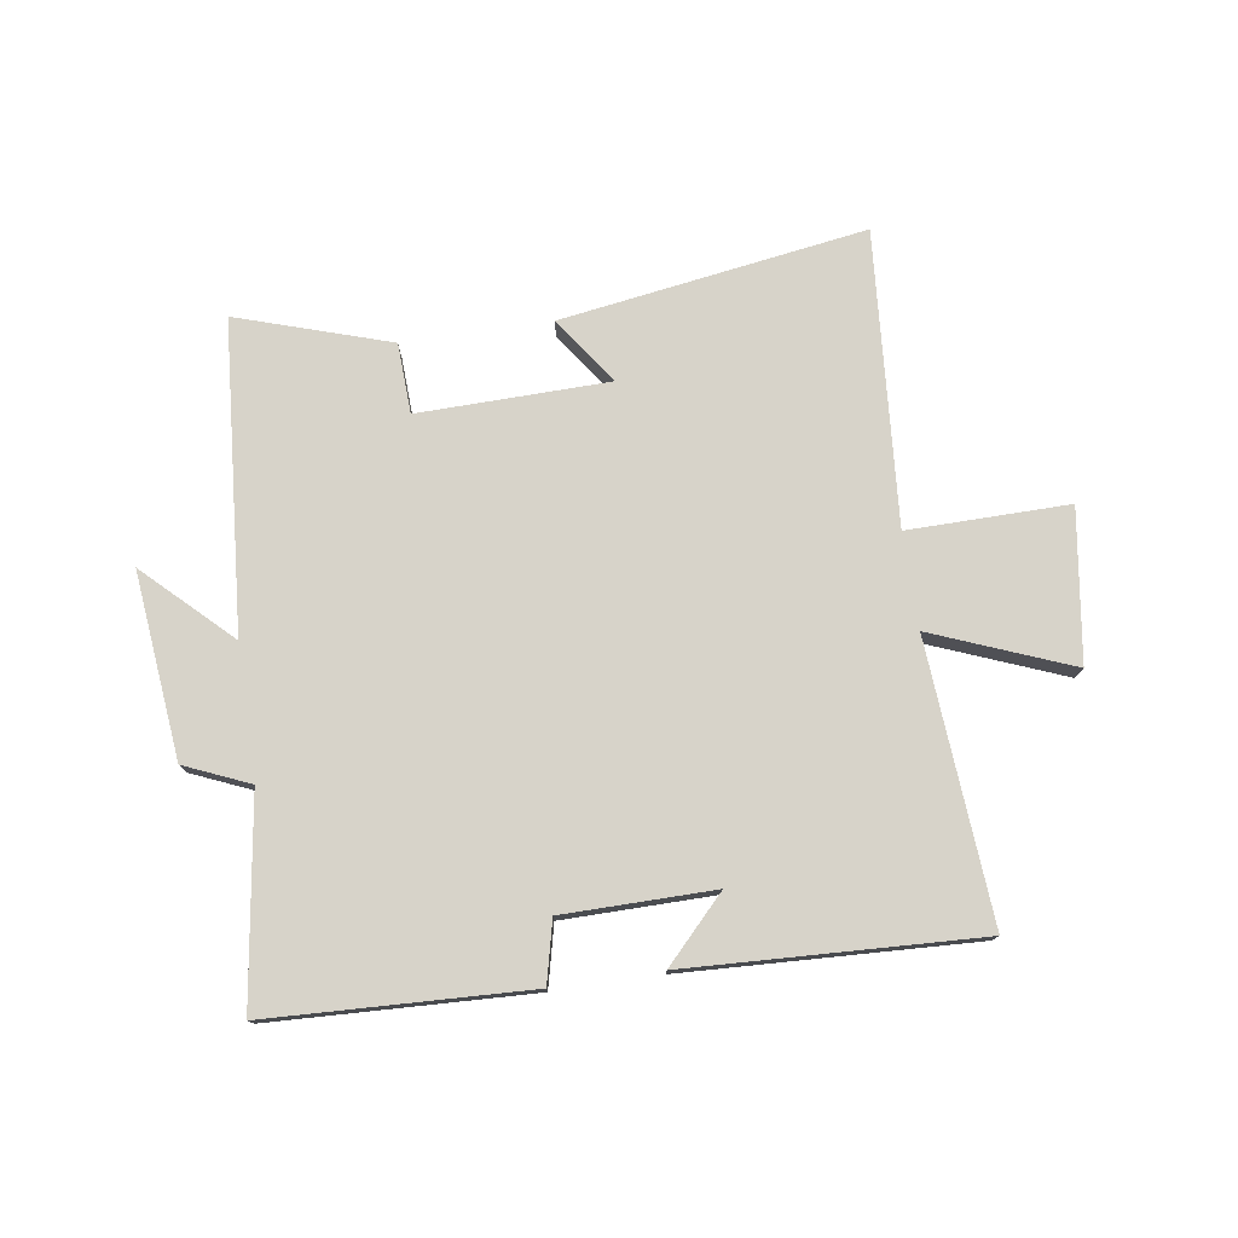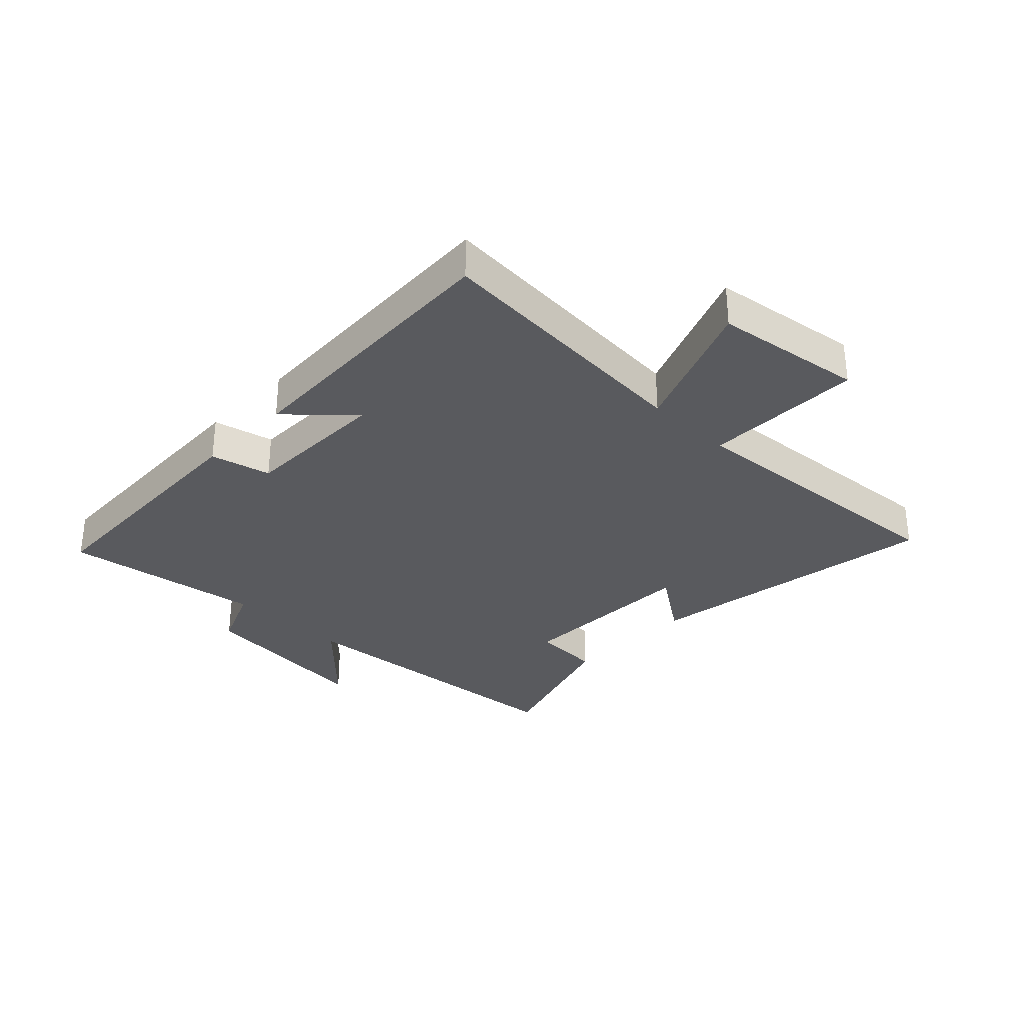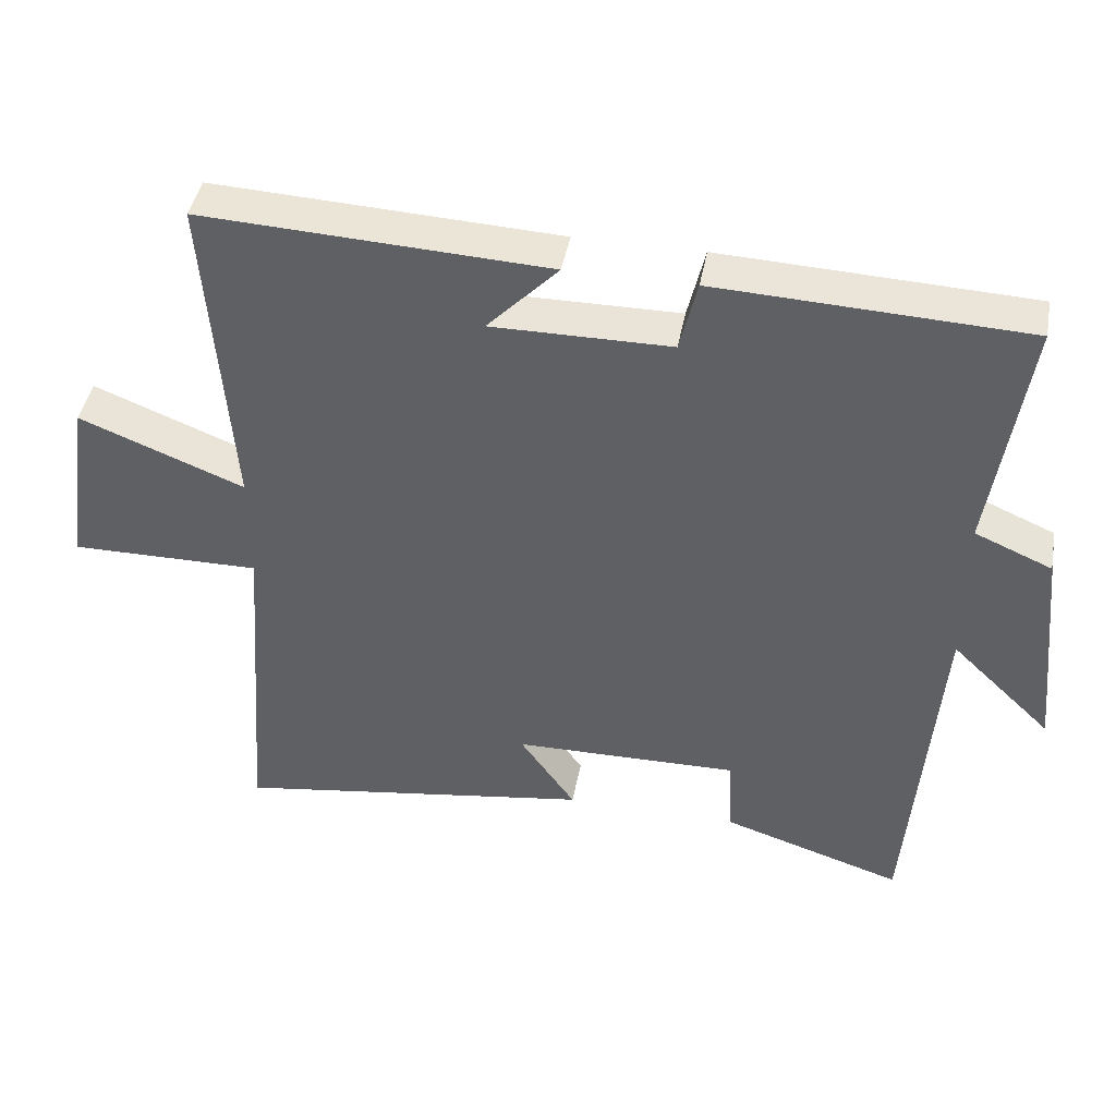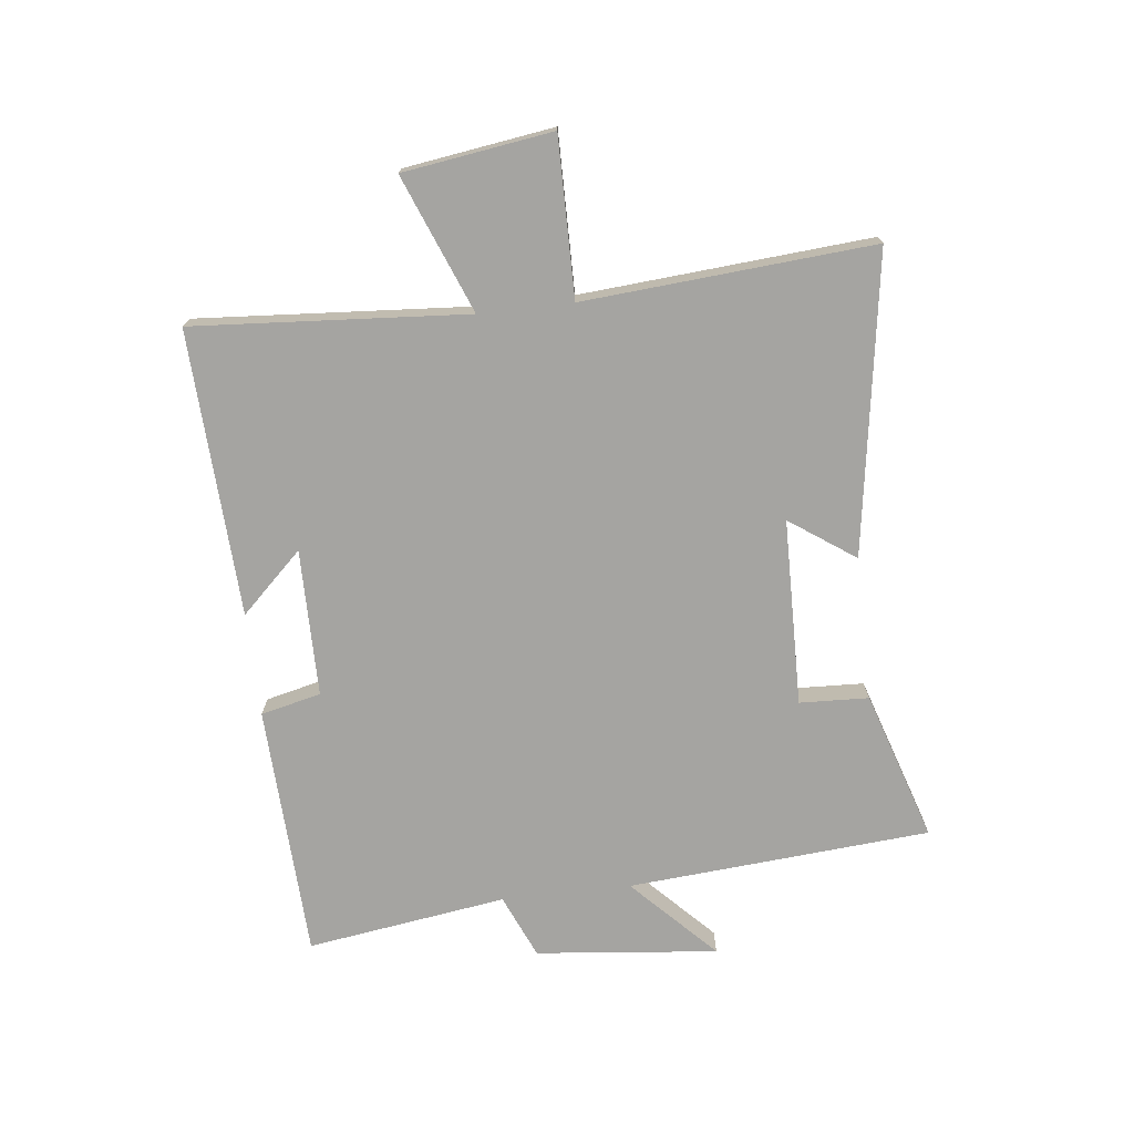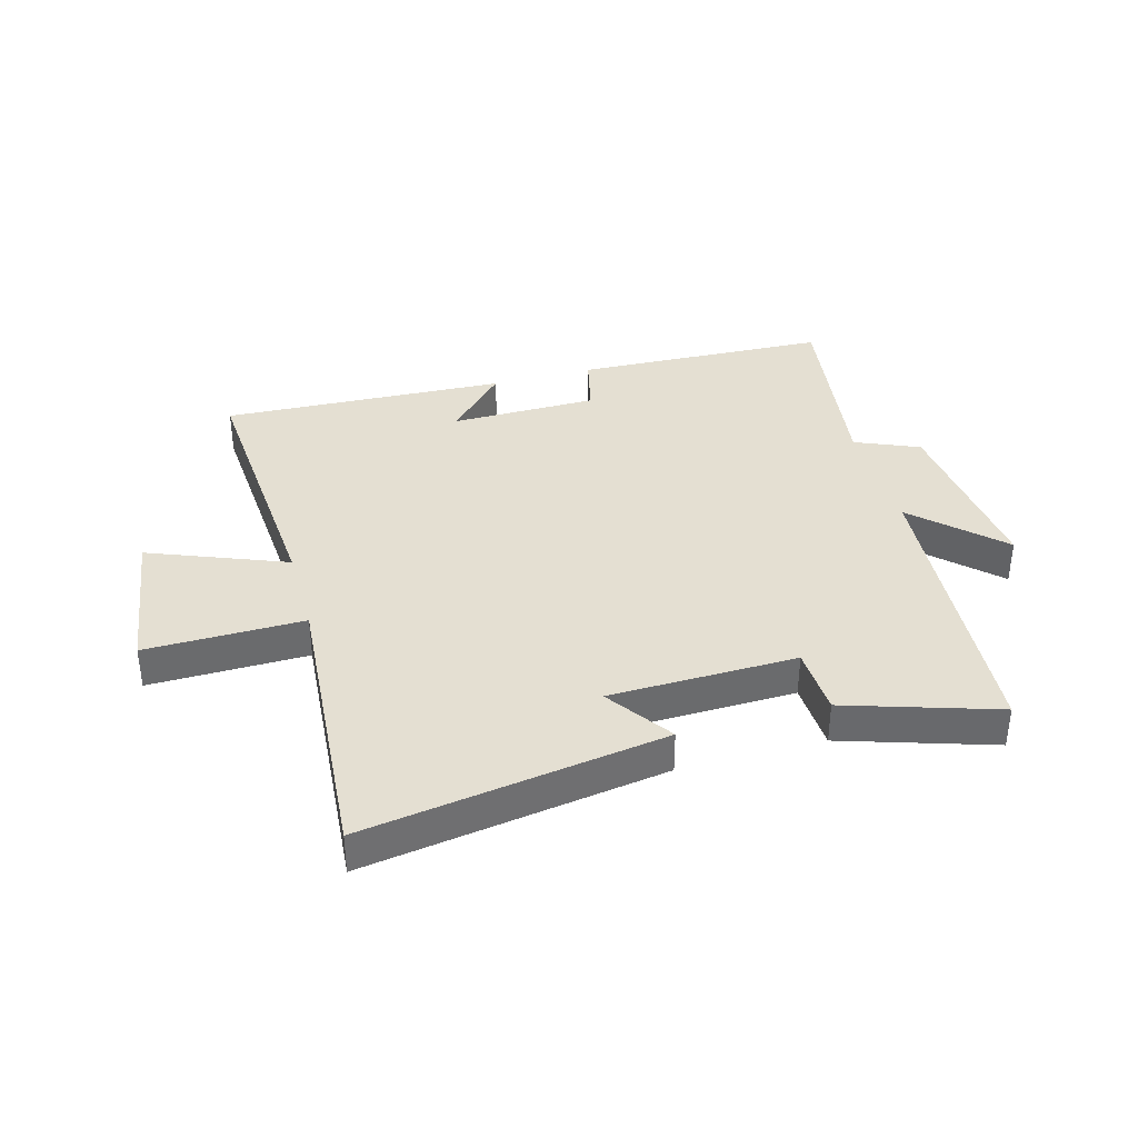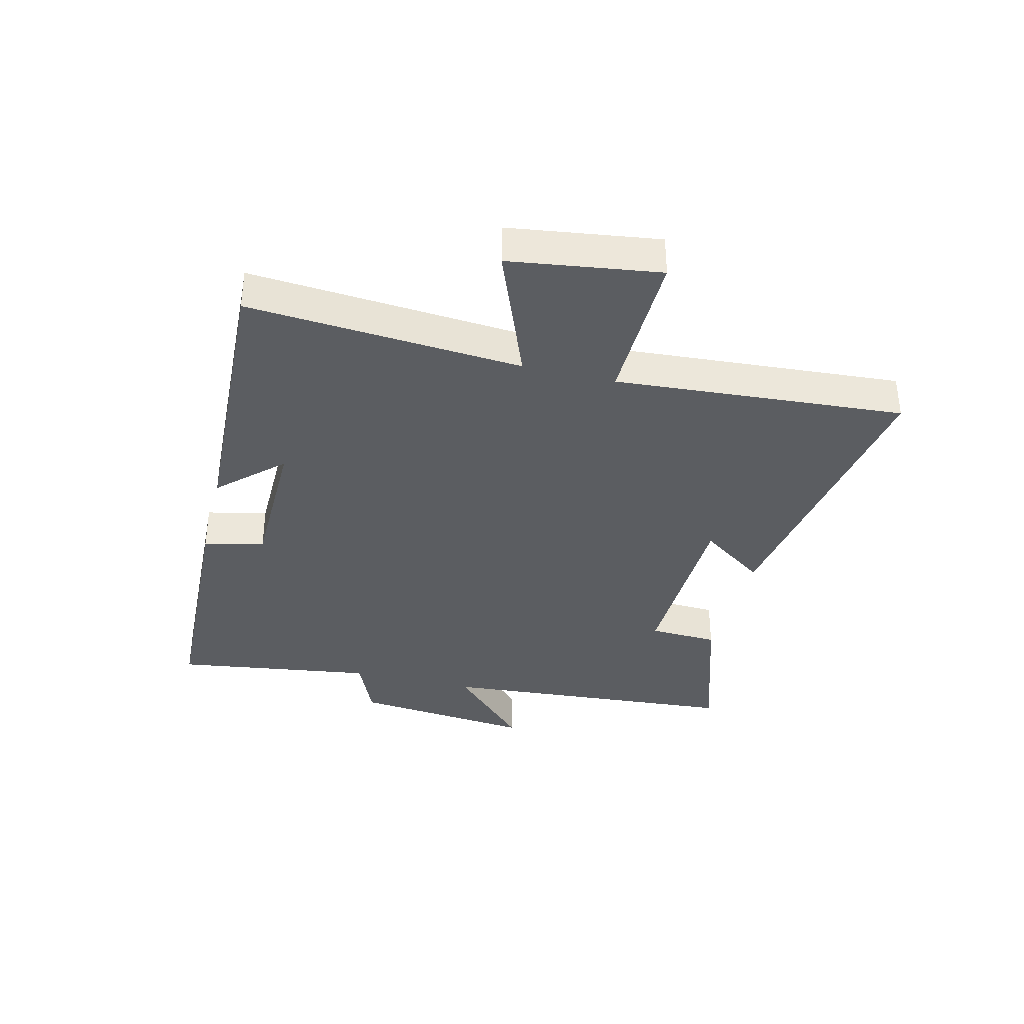
<metadata>
{"format":"obj","ext":"obj","renderer":"f3d","projection":"perspective","resolution":1024,"background":"white","views":[{"elev":76.4,"azim":-8.5,"up":"+Y"},{"elev":-31.7,"azim":45.9,"up":"+Y"},{"elev":43.6,"azim":-169.5,"up":"+Z"},{"elev":-73.2,"azim":96.6,"up":"+Y"},{"elev":37.0,"azim":164.4,"up":"+Y"},{"elev":-36.1,"azim":75.9,"up":"+Y"}]}
</metadata>
<code>
v -0.549 0.07 0.482
v -0.121 0.07 0.5
v -0.097 0.07 0.399
v 0.151 0.07 0.397
v 0.053 0.07 0.5
v 0.533 0.07 0.522
v 0.5 0.07 0.063
v 0.729 0.07 0.154
v 0.765 0.07 -0.096
v 0.5 0.07 -0.093
v 0.537 0.07 -0.577
v 0.034 0.07 -0.5
v 0.111 0.07 -0.39
v -0.203 0.07 -0.384
v -0.208 0.07 -0.5
v -0.46 0.07 -0.581
v -0.5 0.07 -0.072
v -0.639 0.07 -0.206
v -0.607 0.07 0.1
v -0.5 0.07 0.146
v -0.549 0 0.482
v -0.121 0 0.5
v -0.097 0 0.399
v 0.151 0 0.397
v 0.053 0 0.5
v 0.533 0 0.522
v 0.5 0 0.063
v 0.729 0 0.154
v 0.765 0 -0.096
v 0.5 0 -0.093
v 0.537 0 -0.577
v 0.034 0 -0.5
v 0.111 0 -0.39
v -0.203 0 -0.384
v -0.208 0 -0.5
v -0.46 0 -0.581
v -0.5 0 -0.072
v -0.639 0 -0.206
v -0.607 0 0.1
v -0.5 0 0.146
f 17 18 19 20
f 15 16 17 20
f 14 15 20 1
f 13 14 1
f 10 11 12 13
f 10 13 1
f 7 8 9 10
f 7 10 1
f 4 5 6 7
f 3 4 7
f 3 7 1
f 1 2 3
f 40 39 38 37
f 40 37 36 35
f 21 40 35 34
f 21 34 33
f 33 32 31 30
f 21 33 30
f 30 29 28 27
f 21 30 27
f 27 26 25 24
f 27 24 23
f 21 27 23
f 23 22 21
f 1 21 22 2
f 2 22 23 3
f 3 23 24 4
f 4 24 25 5
f 5 25 26 6
f 6 26 27 7
f 7 27 28 8
f 8 28 29 9
f 9 29 30 10
f 10 30 31 11
f 11 31 32 12
f 12 32 33 13
f 13 33 34 14
f 14 34 35 15
f 15 35 36 16
f 16 36 37 17
f 17 37 38 18
f 18 38 39 19
f 19 39 40 20
f 20 40 21 1

</code>
